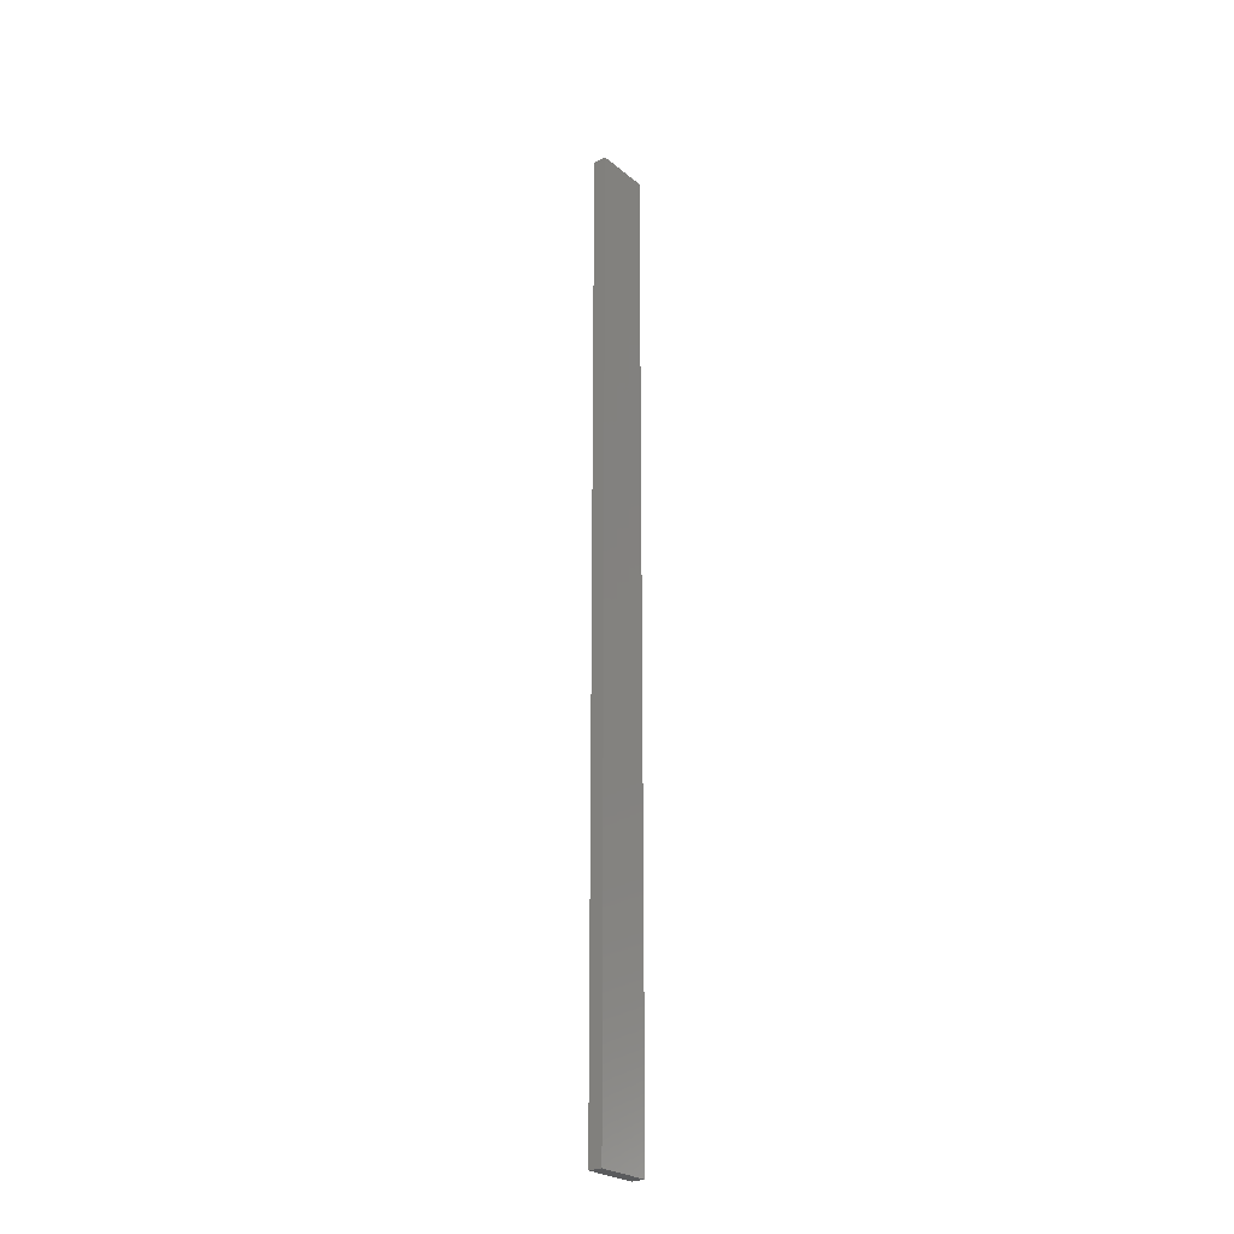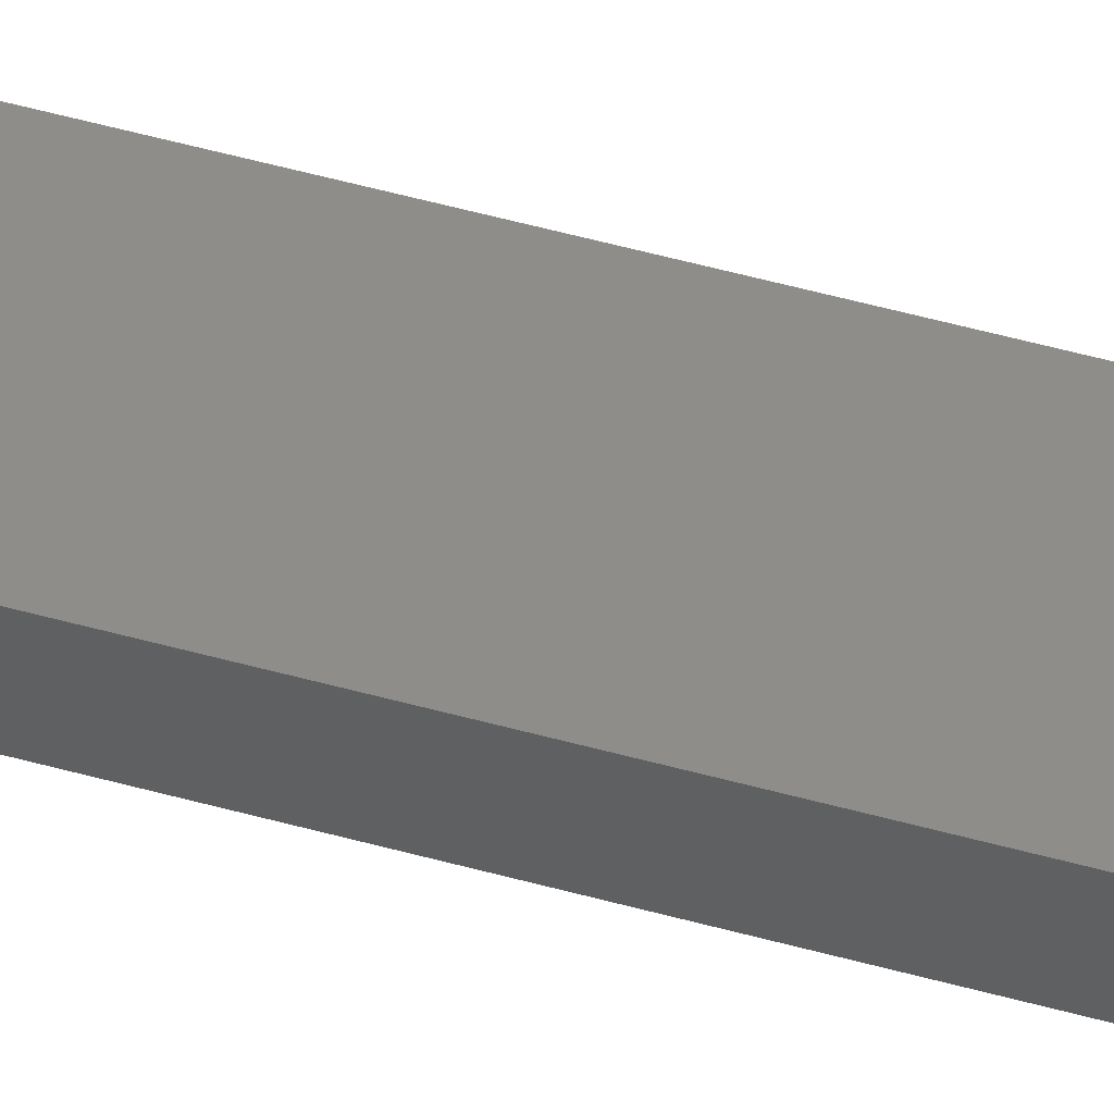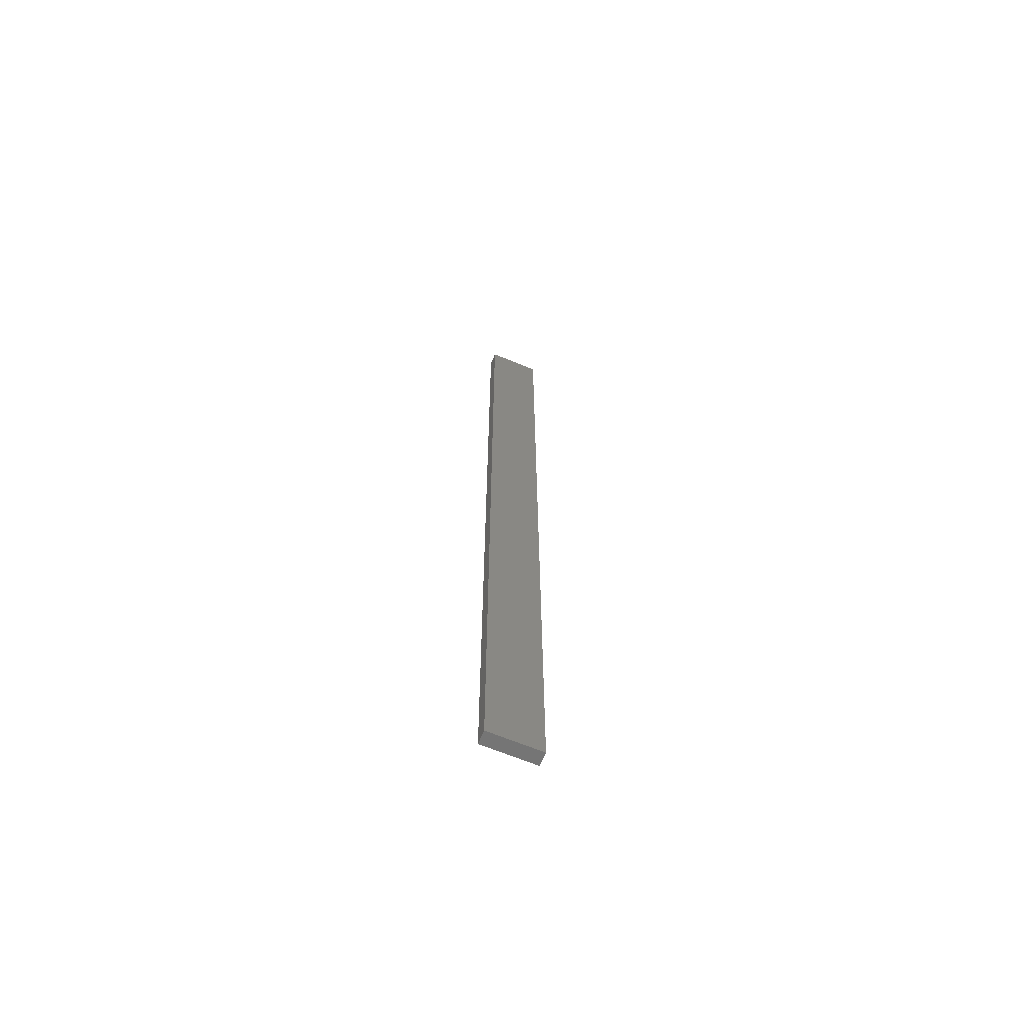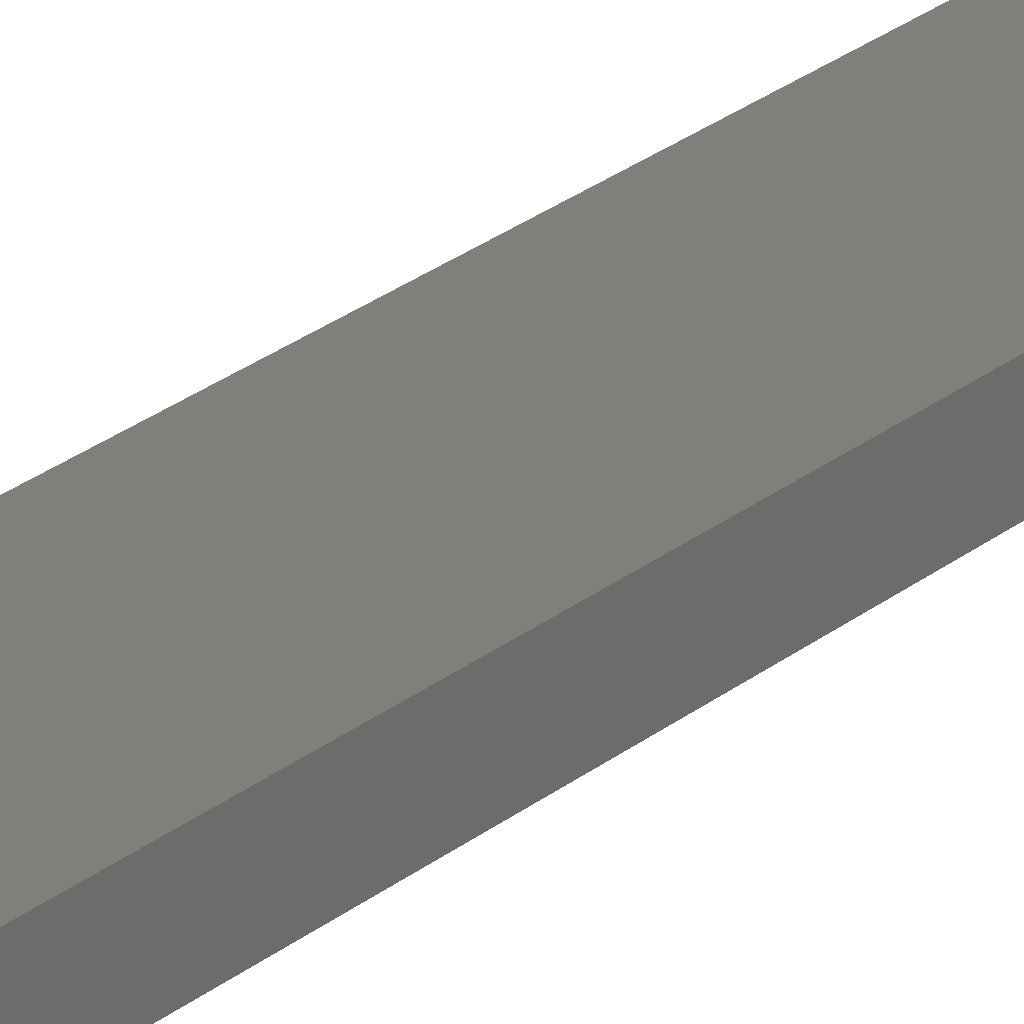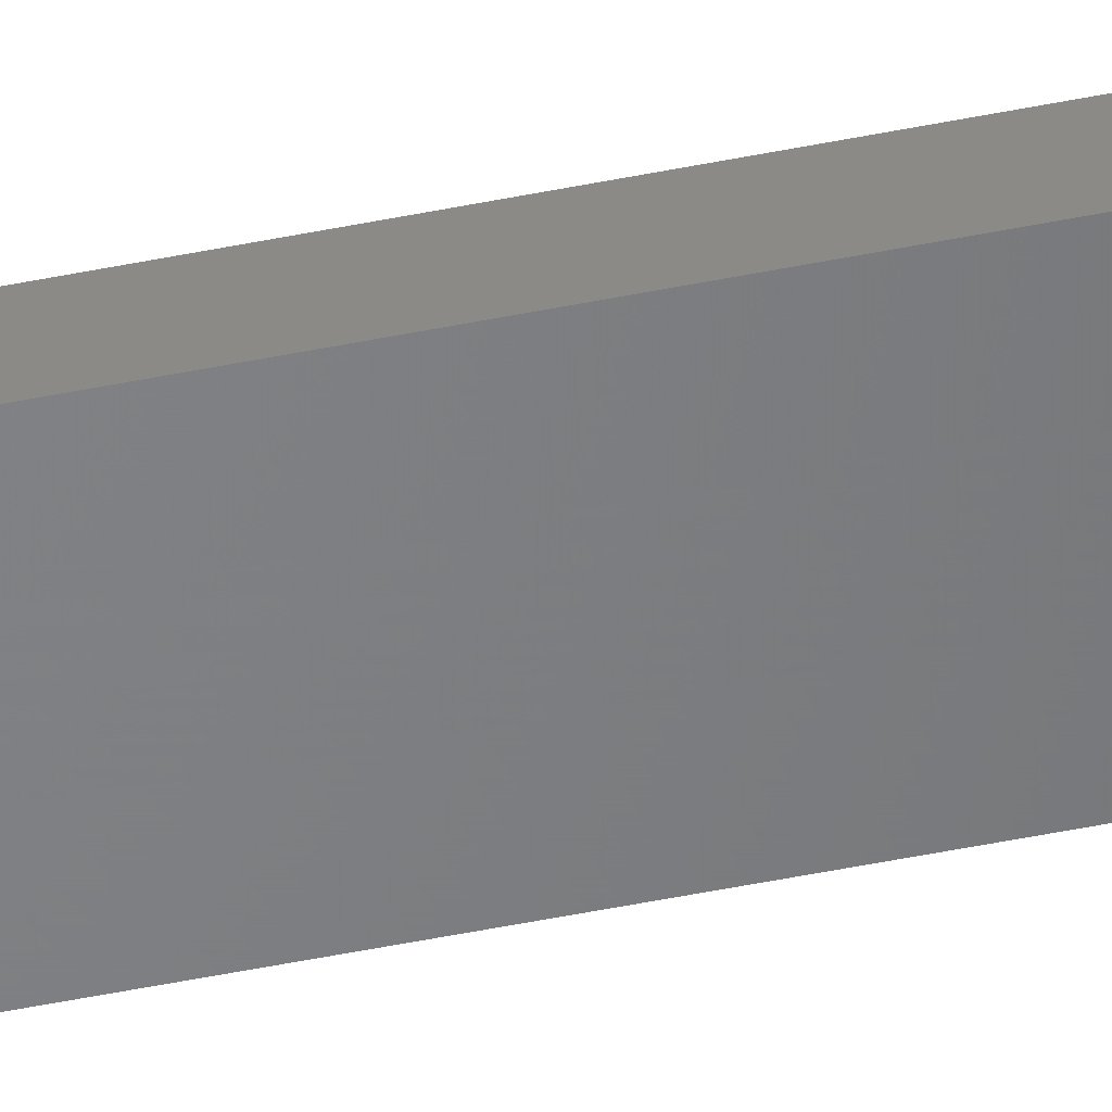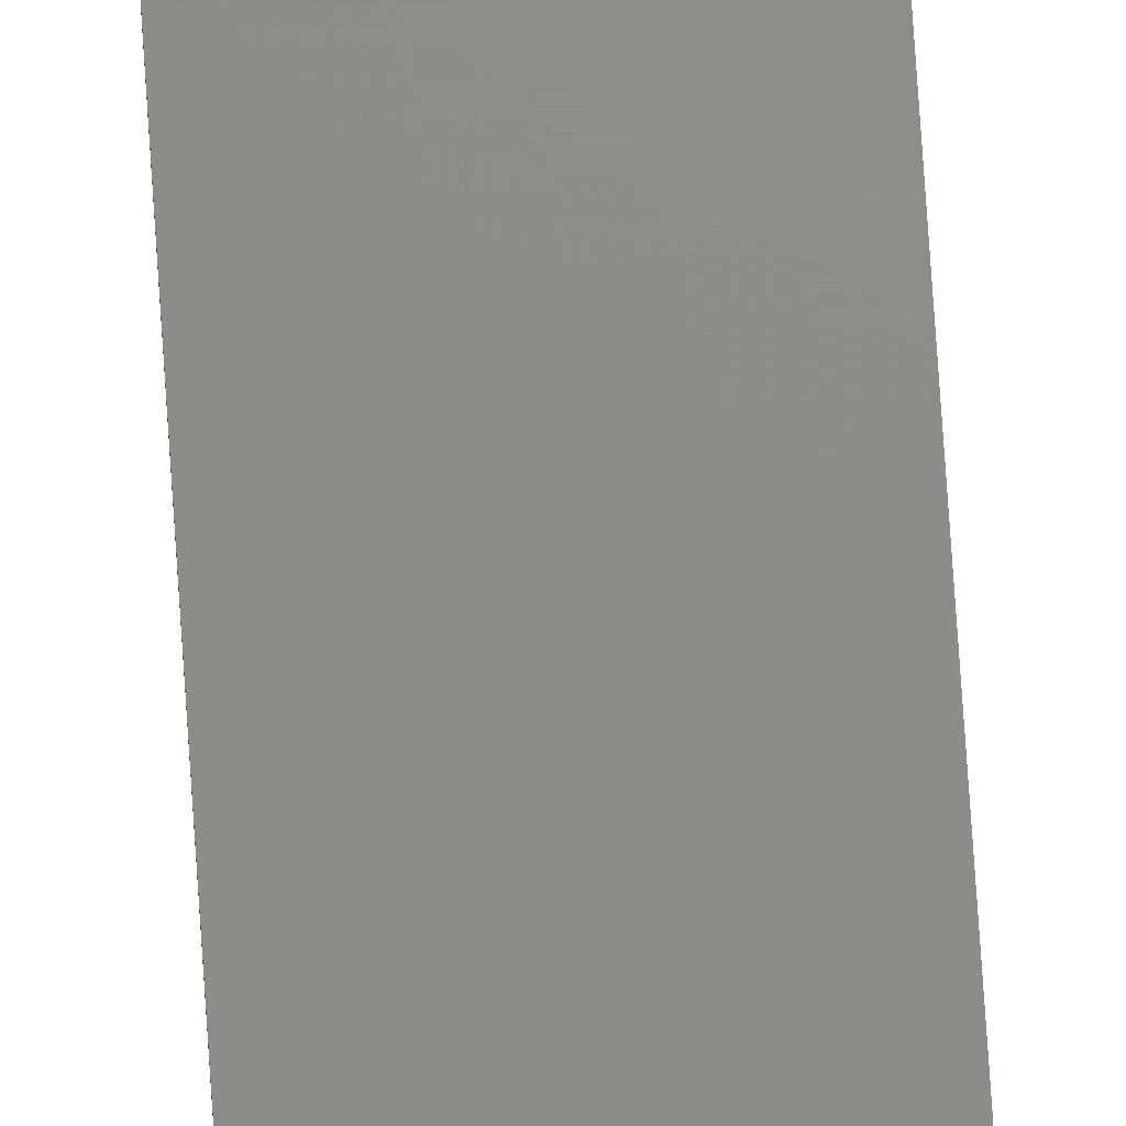
<metadata>
{"format":"stl","ext":"stl","renderer":"f3d","projection":"perspective","resolution":1024,"background":"white","views":[{"elev":-26.3,"azim":-51.2,"up":"+Z"},{"elev":38.5,"azim":-69.1,"up":"+Y"},{"elev":-66.8,"azim":157.6,"up":"+Z"},{"elev":13.2,"azim":-157.4,"up":"+Y"},{"elev":-51.5,"azim":-77.6,"up":"+Y"},{"elev":74.6,"azim":-3.8,"up":"+Y"}]}
</metadata>
<code>
# stl→obj: 16 verts, 28 faces
v -0.3779 4.351 -145.2
v -0.3779 4.351 -148.8
v -0.4446 4.351 -148.8
v -0.4446 4.351 -145.2
v -0.5112 4.351 -148.8
v -0.5112 4.351 -145.2
v -0.5779 4.351 -148.8
v -0.5779 4.351 -145.2
v -0.5778 4.301 -145.2
v -0.5778 4.301 -148.8
v -0.3779 4.301 -148.8
v -0.4445 4.301 -145.2
v -0.4445 4.301 -148.8
v -0.3779 4.301 -145.2
v -0.5112 4.301 -145.2
v -0.5112 4.301 -148.8
f 1 2 3
f 4 3 5
f 4 1 3
f 6 5 7
f 6 4 5
f 8 6 7
f 9 8 7
f 9 7 10
f 11 12 13
f 14 12 11
f 13 15 16
f 12 15 13
f 16 9 10
f 15 9 16
f 1 14 11
f 1 11 2
f 9 15 8
f 15 6 8
f 12 4 15
f 15 4 6
f 12 14 4
f 14 1 4
f 5 16 10
f 5 10 7
f 13 16 5
f 3 13 5
f 11 13 3
f 2 11 3

</code>
